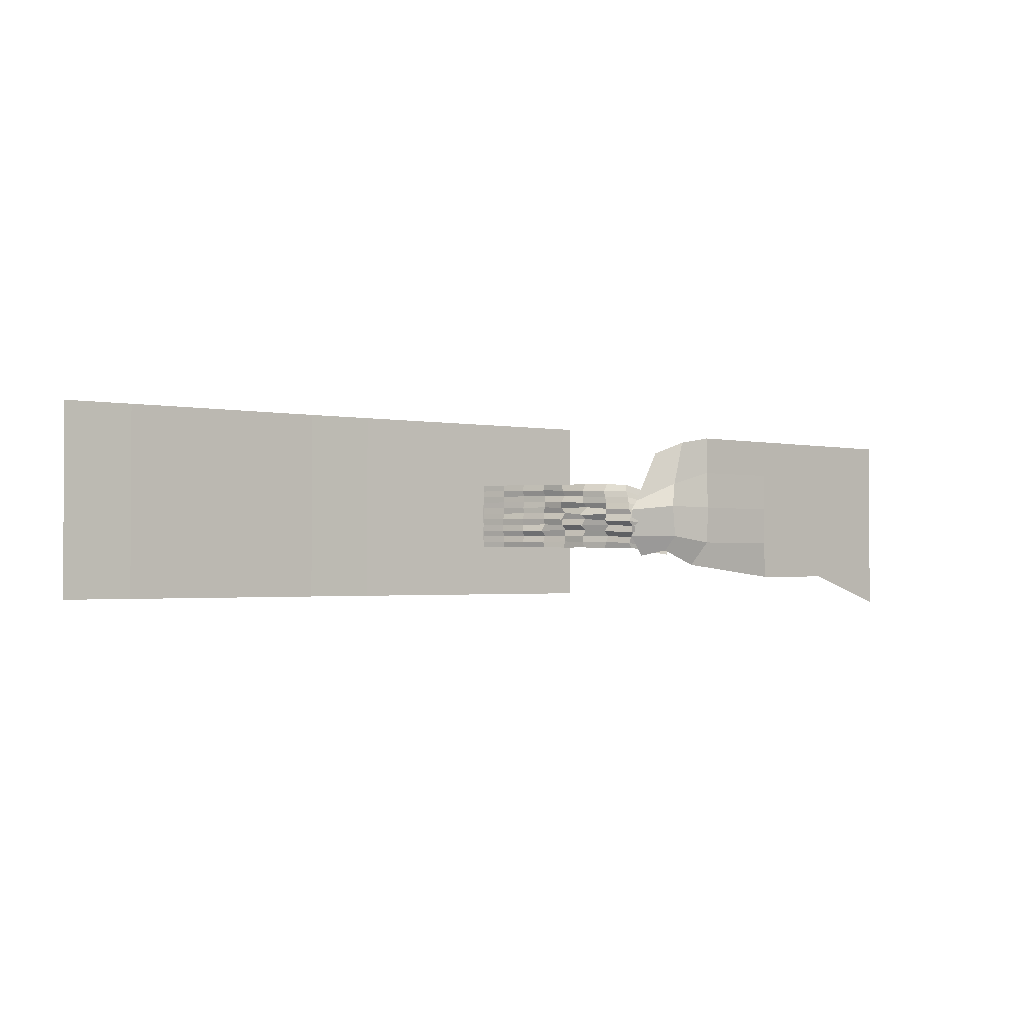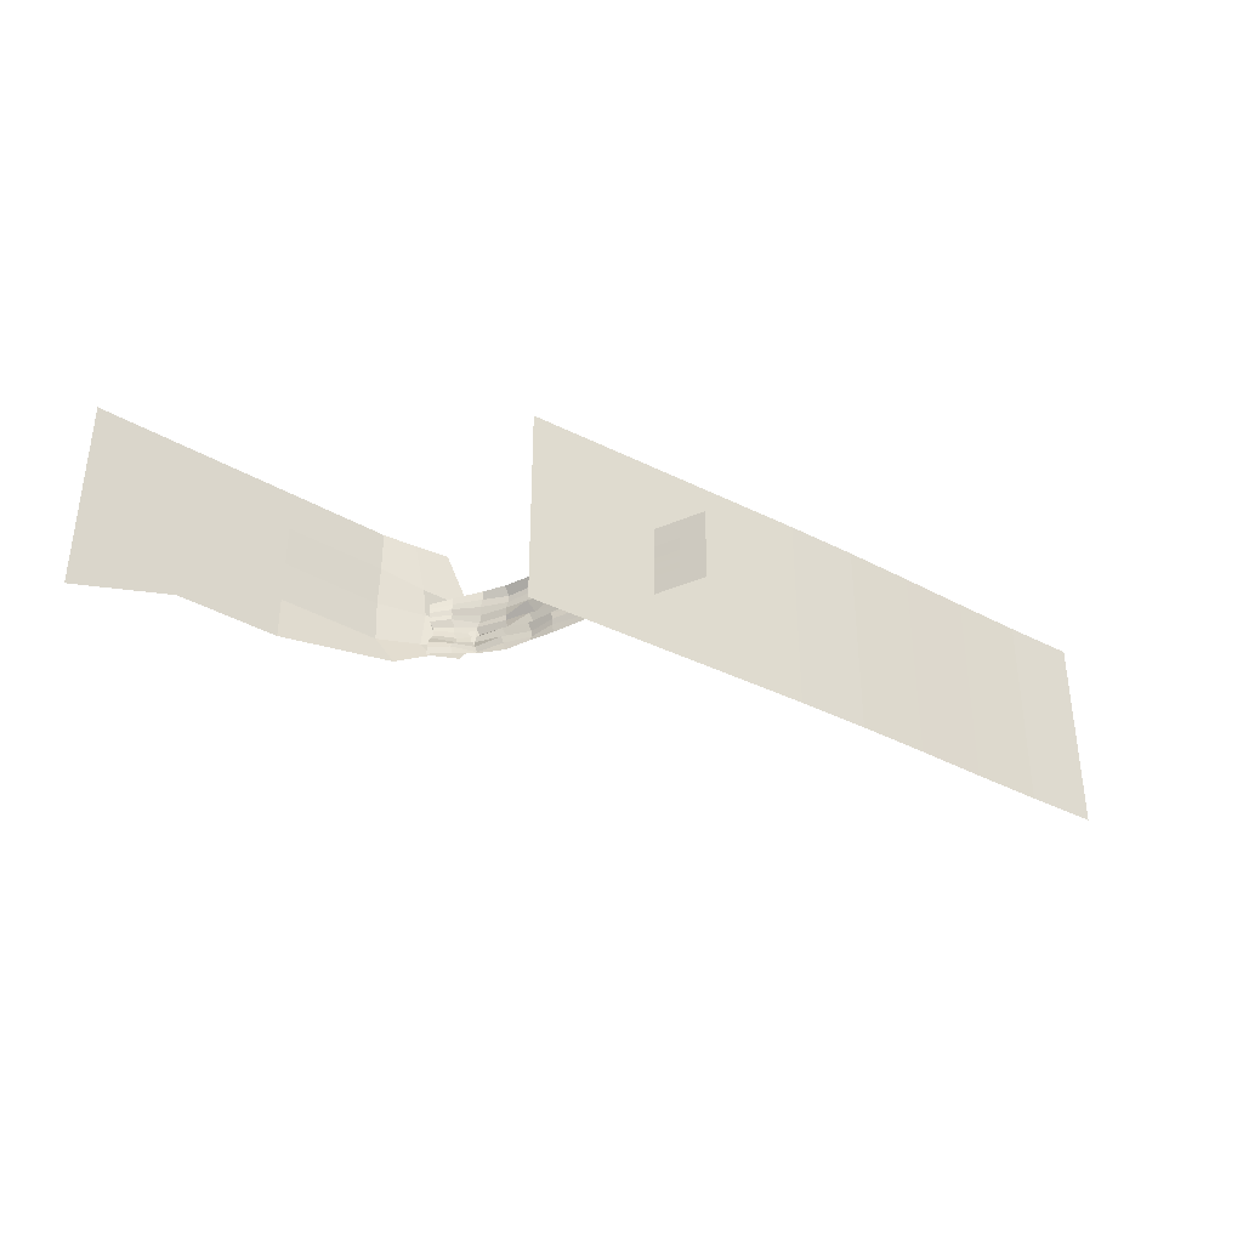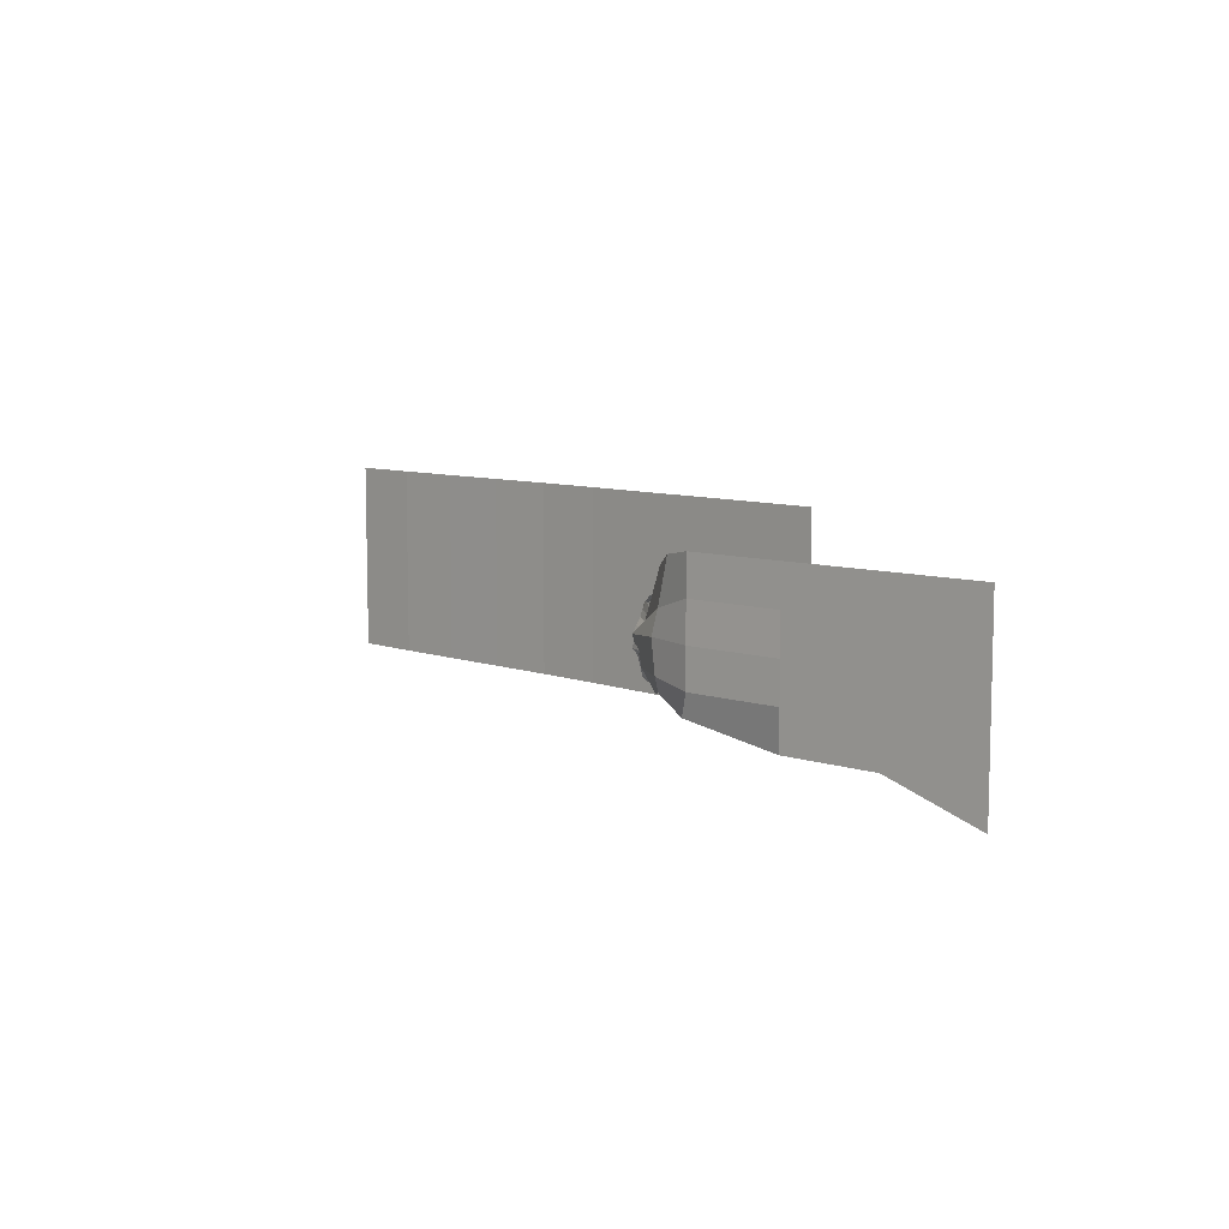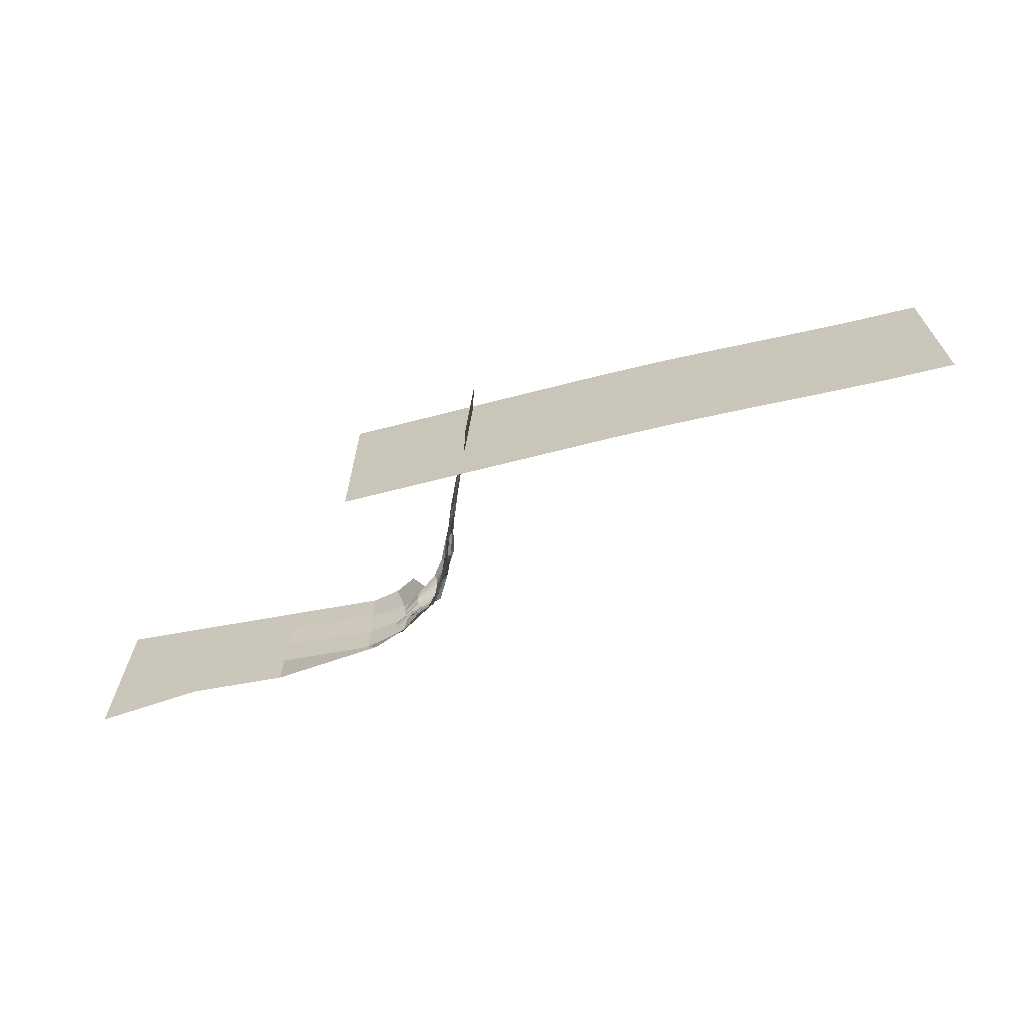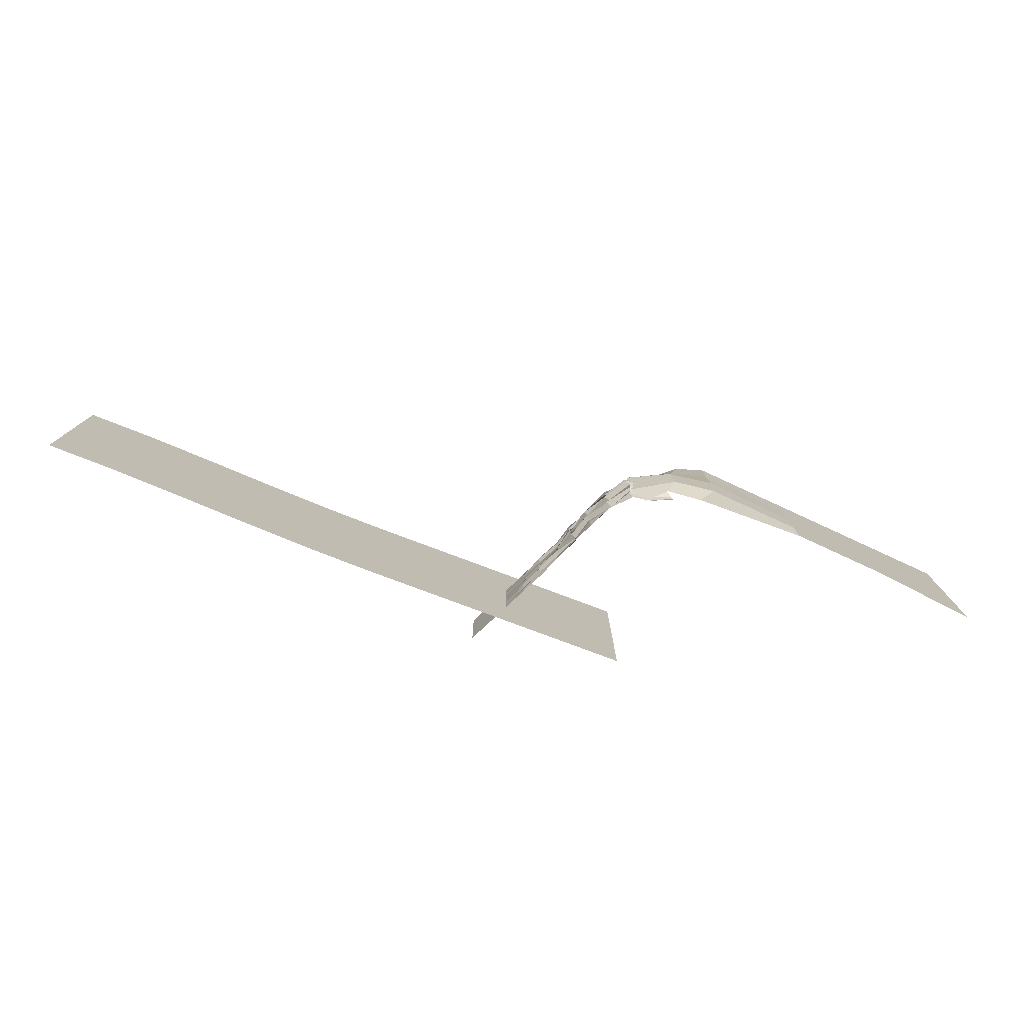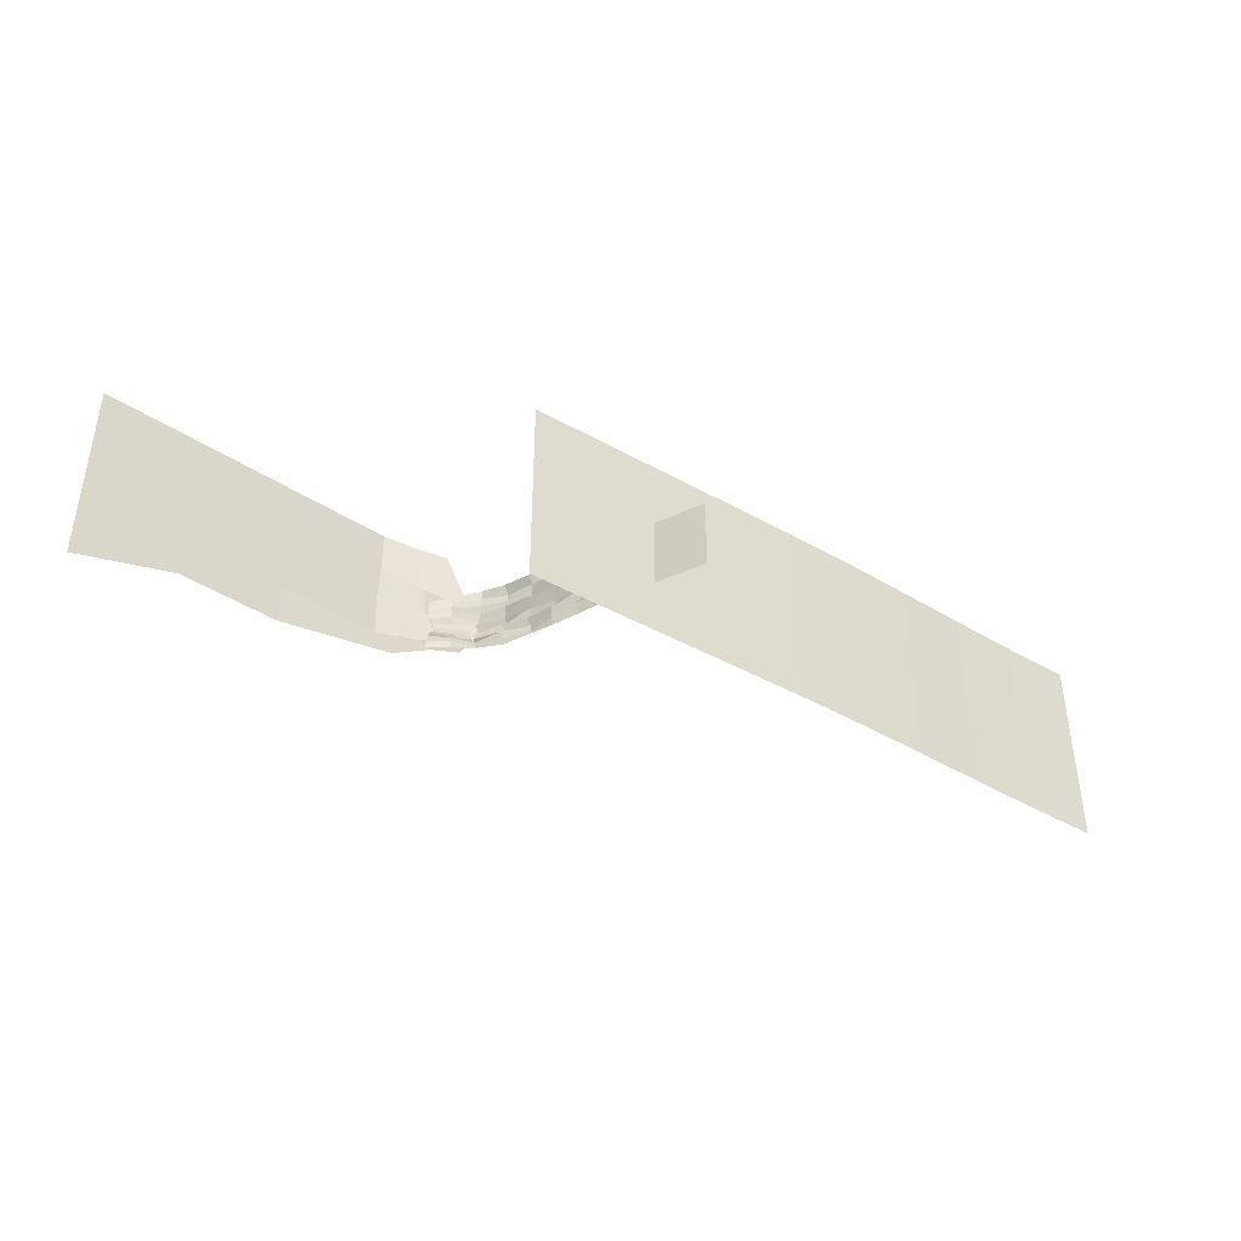
<metadata>
{"format":"obj","ext":"obj","renderer":"f3d","projection":"perspective","resolution":1024,"background":"white","views":[{"elev":-1.7,"azim":136.6,"up":"+Z"},{"elev":-35.4,"azim":-40.8,"up":"+Z"},{"elev":8.4,"azim":-140.9,"up":"+Z"},{"elev":-66.3,"azim":7.6,"up":"+Z"},{"elev":-77.6,"azim":152.4,"up":"+Z"},{"elev":-40.9,"azim":-41.4,"up":"+Z"}]}
</metadata>
<code>
o Plane.001
v -81.57 18.85 47.24
v 224.7 -13.64 47.24
v -81.57 18.85 -47.24
v 224.7 -13.64 -47.24
v -81.57 18.85 -36.74
v -81.57 18.85 -26.24
v -81.57 18.85 -15.75
v -81.57 18.85 -5.249
v -81.57 18.85 5.249
v -81.57 18.85 15.75
v -81.57 18.85 26.24
v -81.57 18.85 36.74
v -47.54 14.73 47.24
v -13.51 10.61 47.24
v 20.52 6.486 47.24
v 54.54 2.363 47.24
v 88.57 -1.27 47.24
v 122.6 -4.249 47.24
v 156.6 -7.011 47.24
v 190.7 -9.996 47.24
v 224.7 -13.64 36.74
v 224.7 -13.64 26.24
v 224.7 -13.64 15.75
v 224.7 -13.64 5.249
v 224.7 -13.64 -5.249
v 224.7 -13.64 -15.75
v 224.7 -13.64 -26.24
v 224.7 -13.64 -36.74
v 190.7 -9.996 -47.24
v 156.6 -7.011 -47.24
v 122.6 -4.249 -47.24
v 88.57 -1.27 -47.24
v 54.54 2.363 -47.24
v 20.52 6.486 -47.24
v -13.51 10.61 -47.24
v -47.54 14.73 -47.24
v -47.54 14.73 36.74
v -47.54 14.73 26.24
v -47.54 14.73 15.75
v -47.54 14.73 5.249
v -47.54 14.73 -5.249
v -47.54 14.73 -15.75
v -47.54 14.73 -26.24
v -47.54 14.73 -36.74
v -13.51 10.61 36.74
v -13.51 10.61 26.24
v -13.51 10.61 15.75
v -13.51 10.61 5.249
v -13.51 10.61 -5.249
v -13.51 10.61 -15.75
v -13.51 10.61 -26.24
v -13.51 10.61 -36.74
v 20.52 6.486 36.74
v 20.52 6.486 26.24
v 20.52 6.486 15.75
v 20.52 6.486 5.249
v 20.52 6.486 -5.249
v 20.52 6.486 -15.75
v 20.52 6.486 -26.24
v 20.52 6.486 -36.74
v 54.54 2.363 36.74
v 54.54 2.363 26.24
v 54.54 2.363 15.75
v 54.54 2.363 5.249
v 54.54 2.363 -5.249
v 54.54 2.363 -15.75
v 54.54 2.363 -26.24
v 54.54 2.363 -36.74
v 88.57 -1.27 36.74
v 88.57 -1.27 26.24
v 88.57 -1.27 15.75
v 88.57 -1.27 5.249
v 88.57 -1.27 -5.249
v 88.57 -1.27 -15.75
v 88.57 -1.27 -26.24
v 88.57 -1.27 -36.74
v 122.6 -4.249 36.74
v 122.6 -4.249 26.24
v 122.6 -4.249 15.75
v 122.6 -4.249 5.249
v 122.6 -4.249 -5.249
v 122.6 -4.249 -15.75
v 122.6 -4.249 -26.24
v 122.6 -4.249 -36.74
v 156.6 -7.011 36.74
v 156.6 -7.011 26.24
v 156.6 -7.011 15.75
v 156.6 -7.011 5.249
v 156.6 -7.011 -5.249
v 156.6 -7.011 -15.75
v 156.6 -7.011 -26.24
v 156.6 -7.011 -36.74
v 190.7 -9.996 36.74
v 190.7 -9.996 26.24
v 190.7 -9.996 15.75
v 190.7 -9.996 5.249
v 190.7 -9.996 -5.249
v 190.7 -9.996 -15.75
v 190.7 -9.996 -26.24
v 190.7 -9.996 -36.74
f 100 28 4 29
f 5 44 36 3
f 44 52 35 36
f 52 60 34 35
f 60 68 33 34
f 68 76 32 33
f 76 84 31 32
f 84 92 30 31
f 92 100 29 30
f 1 13 37 12
f 12 37 38 11
f 11 38 39 10
f 10 39 40 9
f 9 40 41 8
f 8 41 42 7
f 7 42 43 6
f 6 43 44 5
f 13 14 45 37
f 37 45 46 38
f 38 46 47 39
f 39 47 48 40
f 40 48 49 41
f 41 49 50 42
f 42 50 51 43
f 43 51 52 44
f 14 15 53 45
f 45 53 54 46
f 46 54 55 47
f 47 55 56 48
f 48 56 57 49
f 49 57 58 50
f 50 58 59 51
f 51 59 60 52
f 15 16 61 53
f 53 61 62 54
f 54 62 63 55
f 55 63 64 56
f 56 64 65 57
f 57 65 66 58
f 58 66 67 59
f 59 67 68 60
f 16 17 69 61
f 61 69 70 62
f 62 70 71 63
f 63 71 72 64
f 64 72 73 65
f 65 73 74 66
f 66 74 75 67
f 67 75 76 68
f 17 18 77 69
f 69 77 78 70
f 70 78 79 71
f 71 79 80 72
f 72 80 81 73
f 73 81 82 74
f 74 82 83 75
f 75 83 84 76
f 18 19 85 77
f 77 85 86 78
f 78 86 87 79
f 79 87 88 80
f 80 88 89 81
f 81 89 90 82
f 82 90 91 83
f 83 91 92 84
f 19 20 93 85
f 85 93 94 86
f 86 94 95 87
f 87 95 96 88
f 88 96 97 89
f 89 97 98 90
f 90 98 99 91
f 91 99 100 92
f 20 2 21 93
f 93 21 22 94
f 94 22 23 95
f 95 23 24 96
f 96 24 25 97
f 97 25 26 98
f 98 26 27 99
f 99 27 28 100
o Plane.002
v -228 123.4 37.5
v -63.5 101.6 28.94
v -228 123.4 -52.68
v -57.58 96.6 -25.94
v -228 123.4 -18.75
v -228 123.4 -1.6e-05
v -228 123.4 18.75
v -181.4 121.1 37.5
v -134.8 118.9 37.5
v -88.17 116.6 37.5
v -52.58 97.91 3.417
v -47.16 99.35 -1.489
v -49.84 96.83 -15.47
v -81.94 110.9 -30.84
v -134.8 118.9 -37.5
v -181.4 121.1 -37.5
v -181.4 121.1 18.75
v -181.4 121.1 -1.6e-05
v -181.4 121.1 -18.75
v -134.8 118.9 18.75
v -134.8 118.9 -1.6e-05
v -134.8 118.9 -18.75
v -88.17 116.6 18.75
v -88.38 117.2 0.1273
v -88.17 116.6 -18.75
v -74.46 111.1 34.85
v -66.19 106.1 -23.1
v -69.12 110.2 12.67
v -66.61 111.3 0.6546
v -68.45 111.2 -15.51
f 130 113 104 127
f 105 119 116 103
f 119 122 115 116
f 122 125 114 115
f 101 108 117 107
f 107 117 118 106
f 106 118 119 105
f 108 109 120 117
f 117 120 121 118
f 118 121 122 119
f 109 110 123 120
f 120 123 124 121
f 121 124 125 122
f 126 102 111 128
f 128 111 112 129
f 129 112 113 130
f 124 129 130 125
f 123 128 129 124
f 110 126 128 123
f 125 130 127 114
o Plane.004
v -67.6 107.6 4.166
v -12.84 -11.85 13.12
v -70.26 103.7 -25.34
v -12.84 -11.85 -21.1
v -70.27 103.3 -22.1
v -69.7 103.5 -18.78
v -68 104.3 -15.6
v -65.97 105.4 -12.79
v -65.39 106.4 -9.921
v -65.47 106.9 -7.419
v -67.01 107.1 -4.961
v -67.13 107 -2.887
v -67.61 106.9 -0.8085
v -67.4 106.9 1.328
v -59.91 101.4 7.5
v -49.54 93.23 11.87
v -44.3 84.06 12.51
v -40.27 71.85 12.79
v -34.41 59.63 12.53
v -32.63 47.71 12.99
v -28.91 35.8 13.06
v -24.9 23.89 13.08
v -21.02 11.97 13.12
v -16.94 0.06169 13.12
v -12.84 -11.85 10.01
v -12.84 -11.85 6.902
v -12.84 -11.85 3.791
v -12.84 -11.85 0.68
v -12.84 -11.85 -2.431
v -12.84 -11.85 -5.542
v -12.84 -11.85 -8.653
v -12.84 -11.85 -11.76
v -12.84 -11.85 -14.88
v -12.84 -11.85 -17.99
v -16.94 0.06169 -21.1
v -21.04 11.97 -21.1
v -25.01 23.89 -21.12
v -29.19 35.8 -21.1
v -32.36 47.71 -21.29
v -35.77 59.62 -21.42
v -39.69 71.57 -21.46
v -43.41 83.21 -21.71
v -51.69 94.71 -21.56
v -60.96 97.79 -23.62
v -59.68 101.2 4.42
v -59.77 101.3 1.743
v -59.27 101.6 -0.7871
v -59.61 101.9 -3.148
v -57.21 102 -6.27
v -57.85 101.9 -9.107
v -56.94 101.1 -12.41
v -57.36 99.79 -15.42
v -60.39 98.51 -17.97
v -61.81 97.86 -20.65
v -48.62 94.2 8.475
v -48.42 95.57 5.294
v -47.37 96.93 1.974
v -46.66 98.01 -1.269
v -48.15 98.47 -4.037
v -46.4 98.43 -7.442
v -48.95 98.1 -10.02
v -49.35 97.43 -13.13
v -49.77 96.51 -16.19
v -49.37 95.53 -19.22
v -41.34 84.54 8.692
v -41.48 85.13 5.522
v -42.09 85.59 2.462
v -41.28 85.83 -0.8406
v -41.74 85.87 -3.867
v -40.87 85.67 -7.122
v -44.03 85.2 -9.541
v -42.04 84.55 -12.95
v -45.4 83.89 -15.28
v -44.32 83.42 -18.51
v -37.81 72.14 9.126
v -37.97 72.43 5.994
v -37.28 72.65 2.72
v -40.48 72.76 0.2498
v -35.51 72.73 -3.806
v -39.37 72.56 -6.092
v -36.71 72.31 -9.666
v -40.1 72.06 -12.07
v -38.19 71.86 -15.55
v -38.22 71.69 -18.64
v -34.99 59.69 9.53
v -36.52 59.77 6.719
v -33.61 59.85 3.029
v -33.83 59.92 -0.04004
v -36.61 59.94 -2.603
v -33.8 59.92 -6.268
v -34.57 59.85 -9.226
v -37.1 59.77 -11.83
v -36.63 59.69 -15.03
v -36.82 59.63 -18.11
v -32.45 47.71 9.84
v -33.13 47.71 6.864
v -33.31 47.71 3.787
v -33.17 47.71 0.6484
v -32.2 47.71 -2.654
v -32.43 47.71 -5.719
v -33.01 47.71 -8.715
v -30.89 47.71 -12.25
v -33.2 47.71 -14.9
v -32.06 47.71 -18.24
v -27.6 35.8 9.691
v -29.14 35.8 6.885
v -28.88 35.8 3.722
v -28.28 35.8 0.4927
v -29.17 35.8 -2.443
v -27.64 35.8 -5.857
v -28.15 35.8 -8.866
v -27.72 35.8 -12.06
v -28.77 35.8 -14.97
v -27.97 35.8 -18.24
v -25.03 23.89 9.993
v -24.67 23.89 6.811
v -24.77 23.89 3.718
v -25.04 23.89 0.6609
v -24.74 23.89 -2.509
v -24.37 23.89 -5.692
v -24.48 23.89 -8.783
v -24.18 23.89 -11.95
v -25.01 23.89 -14.9
v -24.71 23.89 -18.07
v -21.03 11.97 10.01
v -21.02 11.97 6.899
v -21.03 11.97 3.79
v -20.86 11.97 0.6452
v -20.89 11.97 -2.46
v -20.92 11.97 -5.564
v -21.01 11.97 -8.658
v -20.94 11.97 -11.78
v -20.96 11.97 -14.89
v -21.01 11.97 -17.99
v -16.94 0.06169 10.01
v -16.94 0.06169 6.902
v -16.94 0.06169 3.791
v -16.94 0.06169 0.68
v -16.94 0.06169 -2.431
v -16.94 0.06169 -5.542
v -16.94 0.06169 -8.653
v -16.94 0.06169 -11.76
v -16.94 0.06169 -14.88
v -16.94 0.06169 -17.99
f 274 164 134 165
f 135 184 174 133
f 184 194 173 174
f 194 204 172 173
f 204 214 171 172
f 214 224 170 171
f 224 234 169 170
f 234 244 168 169
f 244 254 167 168
f 254 264 166 167
f 264 274 165 166
f 131 145 175 144
f 144 175 176 143
f 143 176 177 142
f 142 177 178 141
f 141 178 179 140
f 140 179 180 139
f 139 180 181 138
f 138 181 182 137
f 137 182 183 136
f 136 183 184 135
f 145 146 185 175
f 175 185 186 176
f 176 186 187 177
f 177 187 188 178
f 178 188 189 179
f 179 189 190 180
f 180 190 191 181
f 181 191 192 182
f 182 192 193 183
f 183 193 194 184
f 146 147 195 185
f 185 195 196 186
f 186 196 197 187
f 187 197 198 188
f 188 198 199 189
f 189 199 200 190
f 190 200 201 191
f 191 201 202 192
f 192 202 203 193
f 193 203 204 194
f 147 148 205 195
f 195 205 206 196
f 196 206 207 197
f 197 207 208 198
f 198 208 209 199
f 199 209 210 200
f 200 210 211 201
f 201 211 212 202
f 202 212 213 203
f 203 213 214 204
f 148 149 215 205
f 205 215 216 206
f 206 216 217 207
f 207 217 218 208
f 208 218 219 209
f 209 219 220 210
f 210 220 221 211
f 211 221 222 212
f 212 222 223 213
f 213 223 224 214
f 149 150 225 215
f 215 225 226 216
f 216 226 227 217
f 217 227 228 218
f 218 228 229 219
f 219 229 230 220
f 220 230 231 221
f 221 231 232 222
f 222 232 233 223
f 223 233 234 224
f 150 151 235 225
f 225 235 236 226
f 226 236 237 227
f 227 237 238 228
f 228 238 239 229
f 229 239 240 230
f 230 240 241 231
f 231 241 242 232
f 232 242 243 233
f 233 243 244 234
f 151 152 245 235
f 235 245 246 236
f 236 246 247 237
f 237 247 248 238
f 238 248 249 239
f 239 249 250 240
f 240 250 251 241
f 241 251 252 242
f 242 252 253 243
f 243 253 254 244
f 152 153 255 245
f 245 255 256 246
f 246 256 257 247
f 247 257 258 248
f 248 258 259 249
f 249 259 260 250
f 250 260 261 251
f 251 261 262 252
f 252 262 263 253
f 253 263 264 254
f 153 154 265 255
f 255 265 266 256
f 256 266 267 257
f 257 267 268 258
f 258 268 269 259
f 259 269 270 260
f 260 270 271 261
f 261 271 272 262
f 262 272 273 263
f 263 273 274 264
f 154 132 155 265
f 265 155 156 266
f 266 156 157 267
f 267 157 158 268
f 268 158 159 269
f 269 159 160 270
f 270 160 161 271
f 271 161 162 272
f 272 162 163 273
f 273 163 164 274
f 140 139 141

</code>
